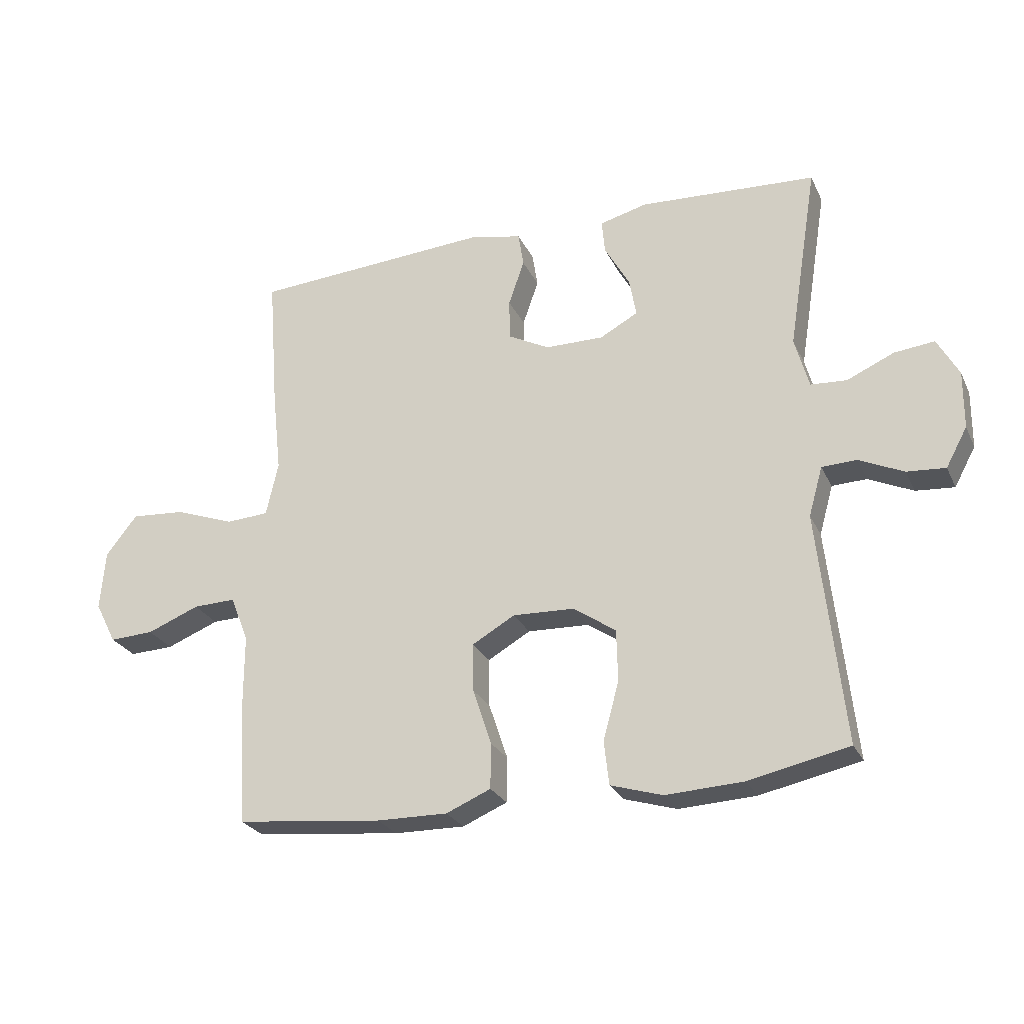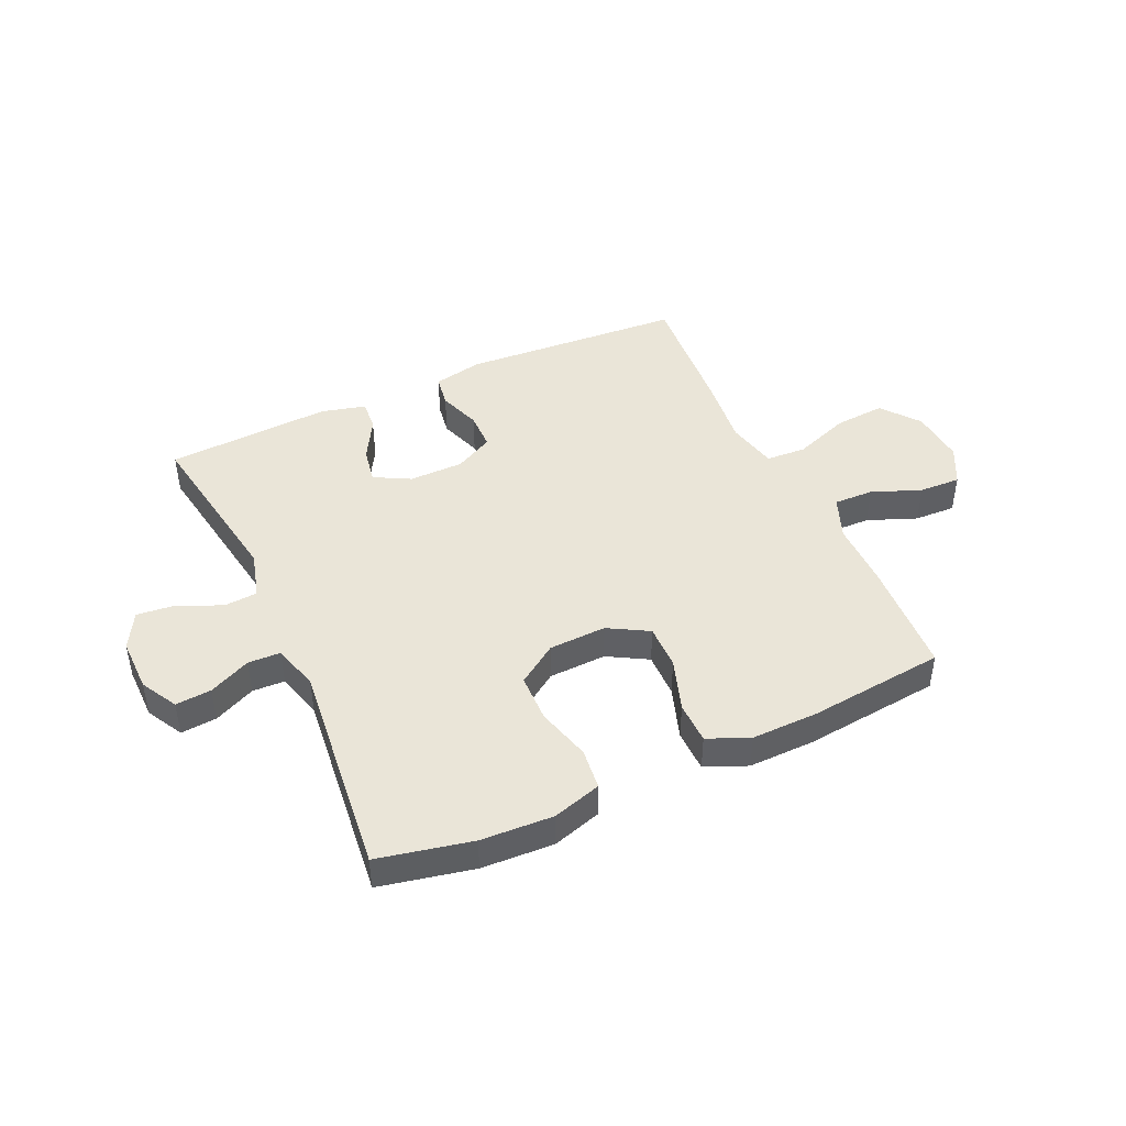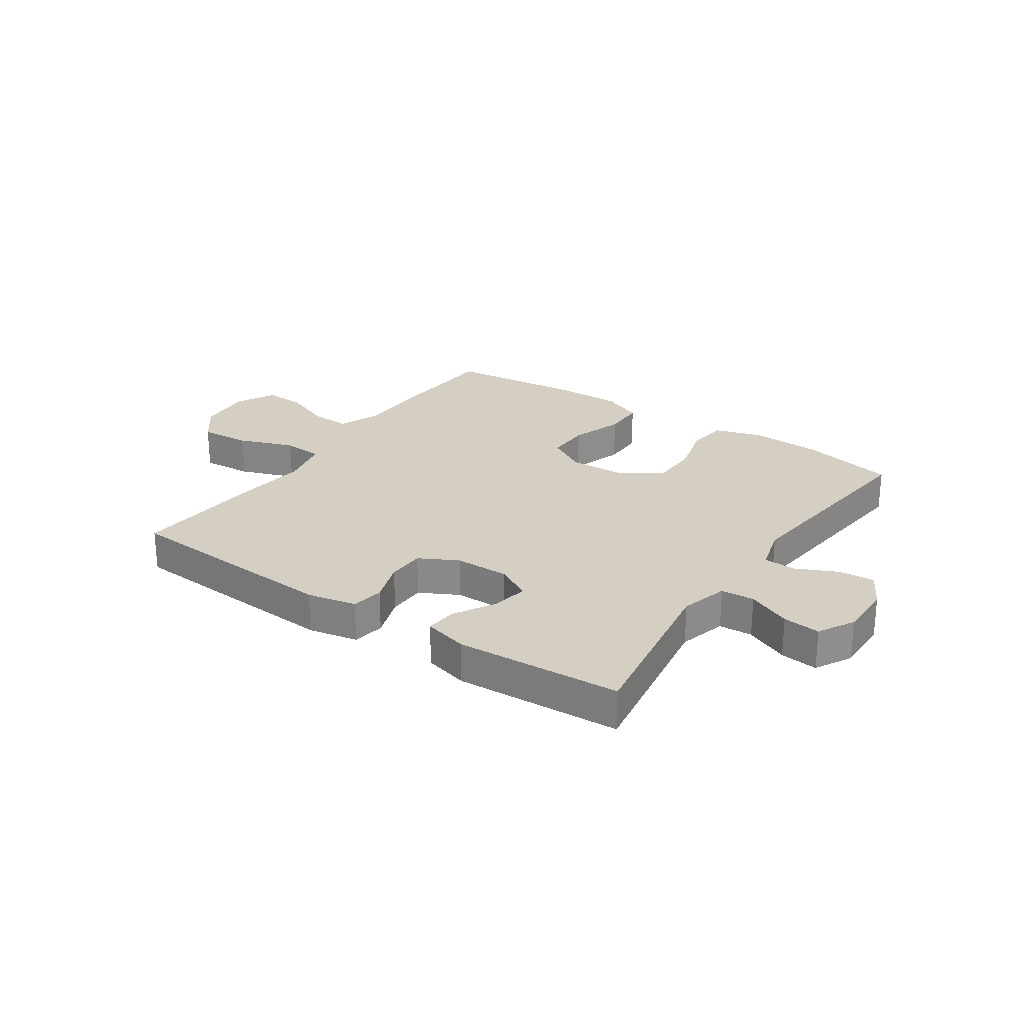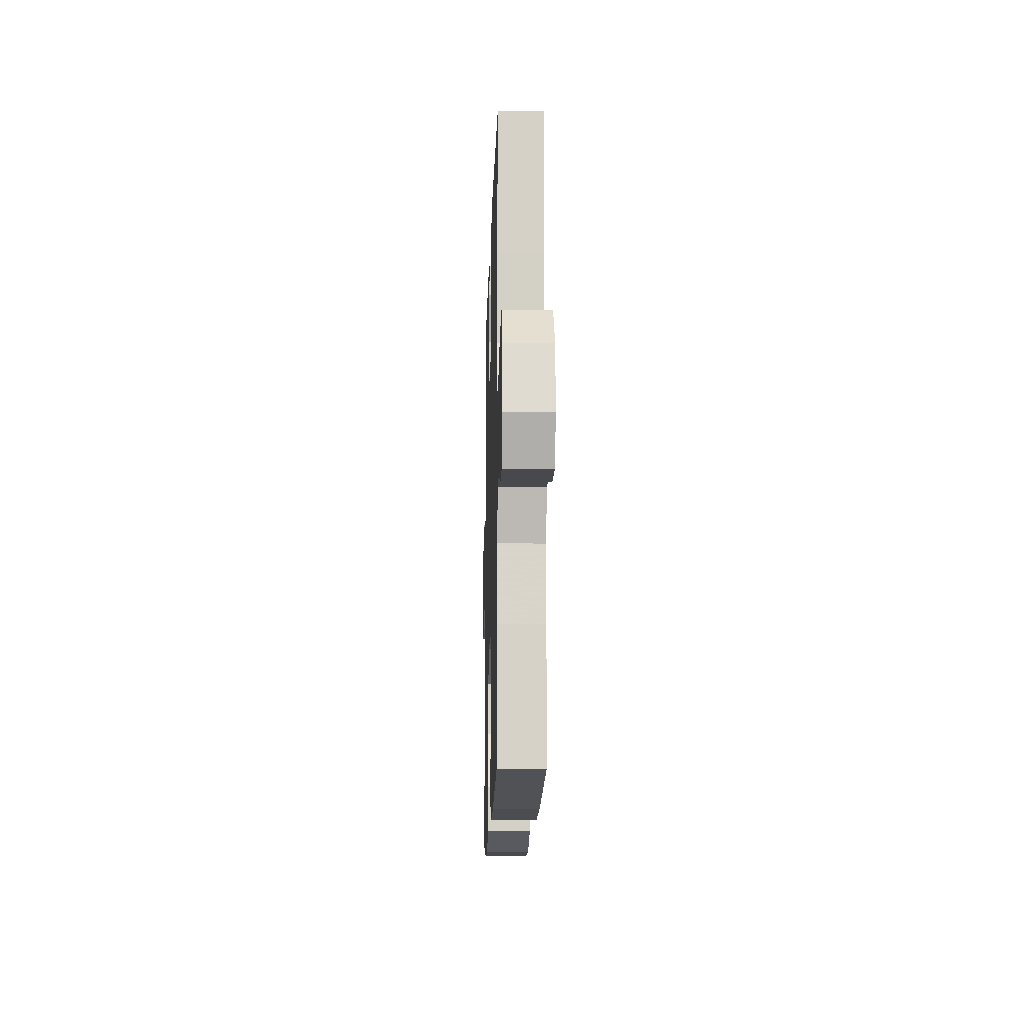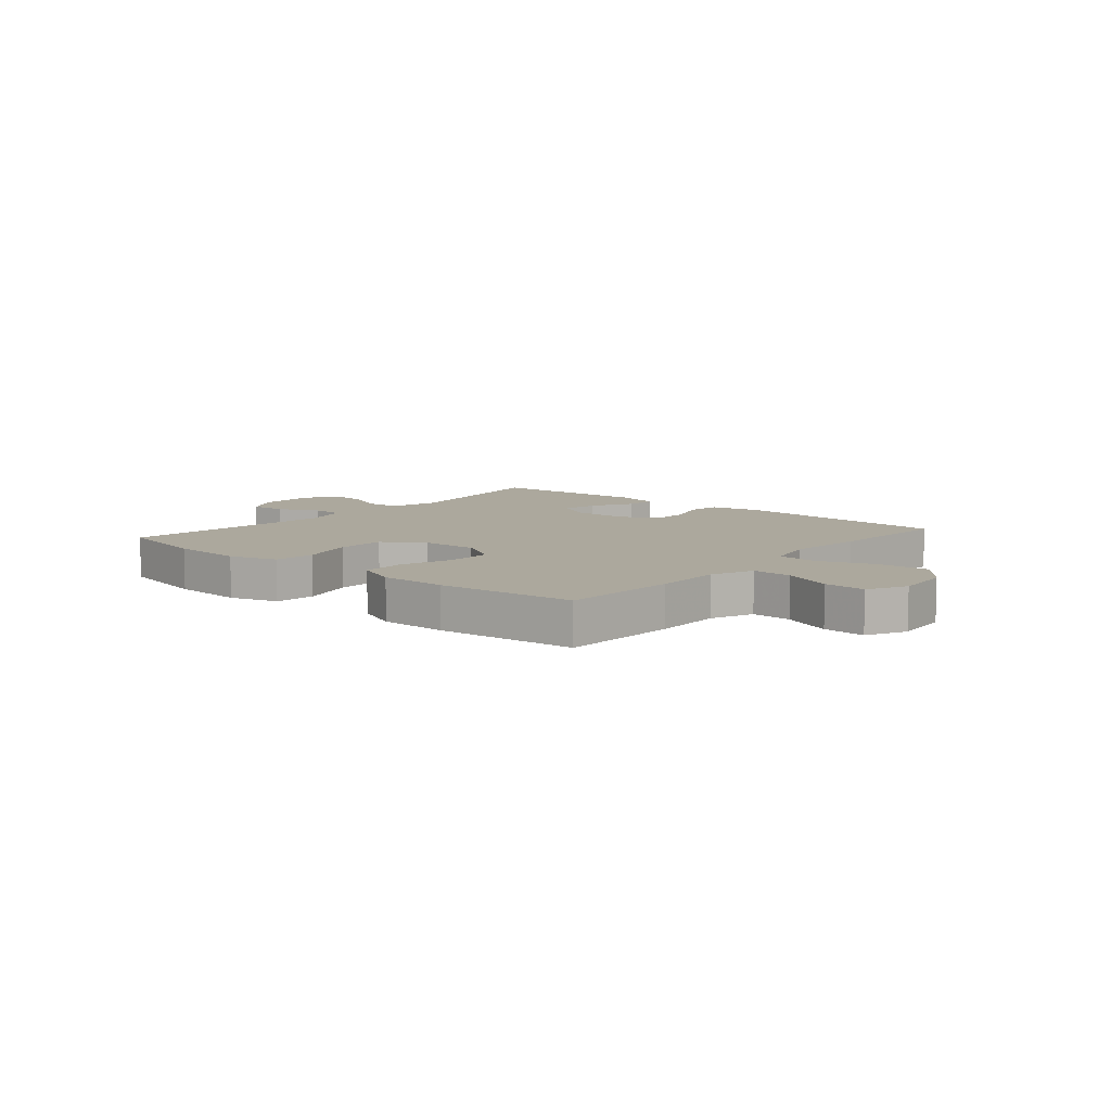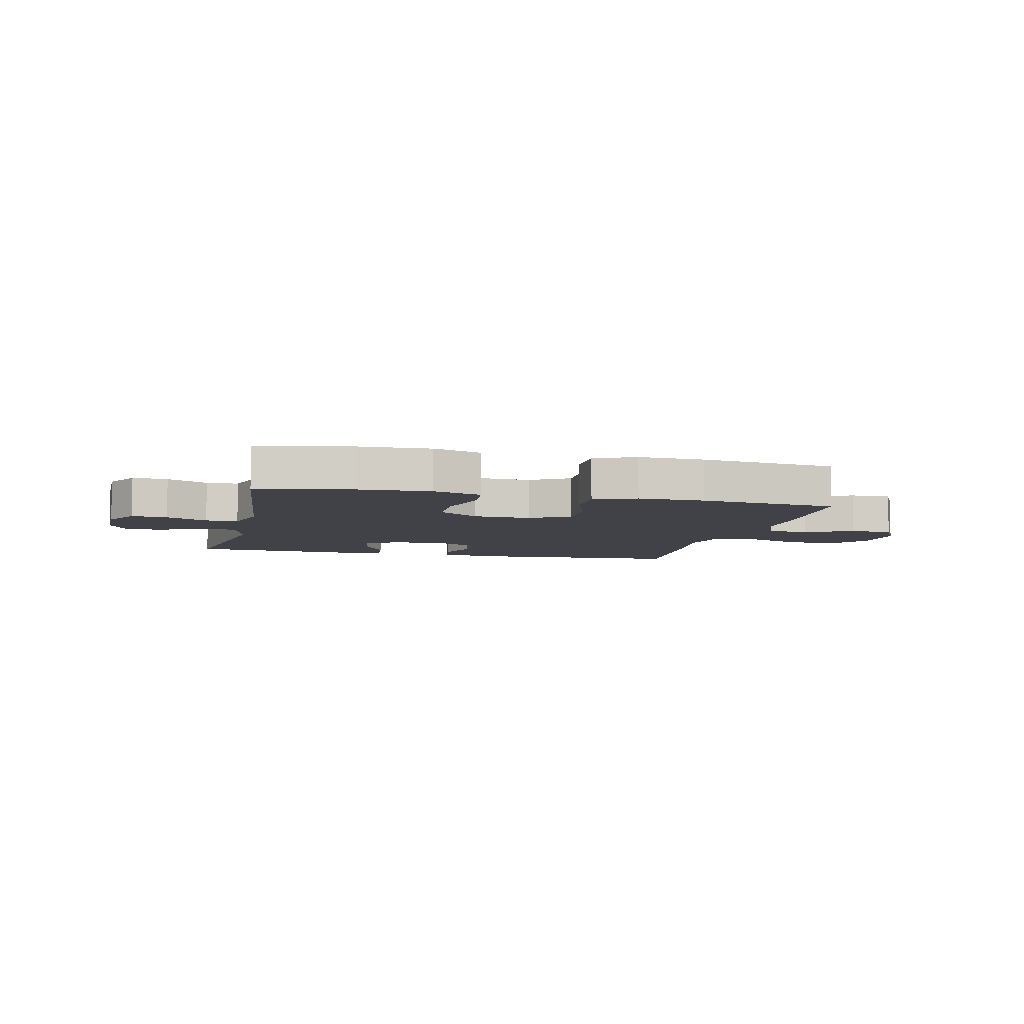
<metadata>
{"format":"obj","ext":"obj","renderer":"f3d","projection":"perspective","resolution":1024,"background":"white","views":[{"elev":-26.1,"azim":21.0,"up":"+Z"},{"elev":44.5,"azim":155.4,"up":"+Y"},{"elev":25.5,"azim":34.3,"up":"+Y"},{"elev":-14.9,"azim":-91.7,"up":"+Z"},{"elev":8.6,"azim":-139.6,"up":"+Y"},{"elev":-6.8,"azim":166.8,"up":"+Y"}]}
</metadata>
<code>
v 0.5 0.07 -0.5
v 0.336 0.07 -0.535
v 0.209 0.07 -0.541
v 0.124 0.07 -0.515
v 0.116 0.07 -0.443
v 0.142 0.07 -0.348
v 0.14 0.07 -0.263
v 0.07 0.07 -0.215
v -0.031 0.07 -0.211
v -0.101 0.07 -0.251
v -0.1 0.07 -0.33
v -0.069 0.07 -0.423
v -0.07 0.07 -0.497
v -0.143 0.07 -0.528
v -0.259 0.07 -0.526
v -0.5 0.07 -0.5
v -0.512 0.07 -0.296
v -0.512 0.07 -0.178
v -0.542 0.07 -0.103
v -0.612 0.07 -0.105
v -0.698 0.07 -0.139
v -0.771 0.07 -0.142
v -0.806 0.07 -0.074
v -0.798 0.07 0.024
v -0.746 0.07 0.09
v -0.657 0.07 0.083
v -0.559 0.07 0.047
v -0.488 0.07 0.051
v -0.468 0.07 0.14
v -0.483 0.07 0.276
v -0.5 0.07 0.5
v -0.109 0.07 0.525
v -0.022 0.07 0.507
v -0.013 0.07 0.45
v -0.039 0.07 0.375
v -0.038 0.07 0.308
v 0.03 0.07 0.272
v 0.126 0.07 0.271
v 0.189 0.07 0.305
v 0.177 0.07 0.369
v 0.136 0.07 0.442
v 0.131 0.07 0.497
v 0.209 0.07 0.517
v 0.5 0.07 0.5
v 0.451 0.07 0.194
v 0.474 0.07 0.11
v 0.533 0.07 0.106
v 0.61 0.07 0.14
v 0.676 0.07 0.147
v 0.711 0.07 0.083
v 0.71 0.07 -0.012
v 0.675 0.07 -0.076
v 0.612 0.07 -0.071
v 0.539 0.07 -0.037
v 0.482 0.07 -0.039
v 0.459 0.07 -0.12
v 0.5 0 -0.5
v 0.336 0 -0.535
v 0.209 0 -0.541
v 0.124 0 -0.515
v 0.116 0 -0.443
v 0.142 0 -0.348
v 0.14 0 -0.263
v 0.07 0 -0.215
v -0.031 0 -0.211
v -0.101 0 -0.251
v -0.1 0 -0.33
v -0.069 0 -0.423
v -0.07 0 -0.497
v -0.143 0 -0.528
v -0.259 0 -0.526
v -0.5 0 -0.5
v -0.512 0 -0.296
v -0.512 0 -0.178
v -0.542 0 -0.103
v -0.612 0 -0.105
v -0.698 0 -0.139
v -0.771 0 -0.142
v -0.806 0 -0.074
v -0.798 0 0.024
v -0.746 0 0.09
v -0.657 0 0.083
v -0.559 0 0.047
v -0.488 0 0.051
v -0.468 0 0.14
v -0.483 0 0.276
v -0.5 0 0.5
v -0.109 0 0.525
v -0.022 0 0.507
v -0.013 0 0.45
v -0.039 0 0.375
v -0.038 0 0.308
v 0.03 0 0.272
v 0.126 0 0.271
v 0.189 0 0.305
v 0.177 0 0.369
v 0.136 0 0.442
v 0.131 0 0.497
v 0.209 0 0.517
v 0.5 0 0.5
v 0.451 0 0.194
v 0.474 0 0.11
v 0.533 0 0.106
v 0.61 0 0.14
v 0.676 0 0.147
v 0.711 0 0.083
v 0.71 0 -0.012
v 0.675 0 -0.076
v 0.612 0 -0.071
v 0.539 0 -0.037
v 0.482 0 -0.039
v 0.459 0 -0.12
f 51 52 53 54
f 51 54 55
f 50 51 55
f 47 48 49 50
f 46 47 50 55
f 45 46 55 56
f 43 44 45
f 40 41 42 43
f 39 40 43 45
f 38 39 45 56
f 32 33 34 35
f 32 35 36
f 29 30 31 32
f 28 29 32 36
f 24 25 26 27
f 24 27 28
f 23 24 28
f 20 21 22 23
f 19 20 23 28
f 18 19 28 36
f 11 12 13 14
f 10 11 14 15
f 3 4 5 6
f 3 6 7
f 2 3 7
f 1 2 7
f 37 38 56 1
f 10 15 16 17
f 9 10 17 18
f 8 9 18 36
f 8 36 37
f 1 7 8 37
f 110 109 108 107
f 111 110 107
f 111 107 106
f 106 105 104 103
f 111 106 103 102
f 112 111 102 101
f 101 100 99
f 99 98 97 96
f 101 99 96 95
f 112 101 95 94
f 91 90 89 88
f 92 91 88
f 88 87 86 85
f 92 88 85 84
f 83 82 81 80
f 84 83 80
f 84 80 79
f 79 78 77 76
f 84 79 76 75
f 92 84 75 74
f 70 69 68 67
f 71 70 67 66
f 62 61 60 59
f 63 62 59
f 63 59 58
f 63 58 57
f 57 112 94 93
f 73 72 71 66
f 74 73 66 65
f 92 74 65 64
f 93 92 64
f 93 64 63 57
f 1 57 58 2
f 2 58 59 3
f 3 59 60 4
f 4 60 61 5
f 5 61 62 6
f 6 62 63 7
f 7 63 64 8
f 8 64 65 9
f 9 65 66 10
f 10 66 67 11
f 11 67 68 12
f 12 68 69 13
f 13 69 70 14
f 14 70 71 15
f 15 71 72 16
f 16 72 73 17
f 17 73 74 18
f 18 74 75 19
f 19 75 76 20
f 20 76 77 21
f 21 77 78 22
f 22 78 79 23
f 23 79 80 24
f 24 80 81 25
f 25 81 82 26
f 26 82 83 27
f 27 83 84 28
f 28 84 85 29
f 29 85 86 30
f 30 86 87 31
f 31 87 88 32
f 32 88 89 33
f 33 89 90 34
f 34 90 91 35
f 35 91 92 36
f 36 92 93 37
f 37 93 94 38
f 38 94 95 39
f 39 95 96 40
f 40 96 97 41
f 41 97 98 42
f 42 98 99 43
f 43 99 100 44
f 44 100 101 45
f 45 101 102 46
f 46 102 103 47
f 47 103 104 48
f 48 104 105 49
f 49 105 106 50
f 50 106 107 51
f 51 107 108 52
f 52 108 109 53
f 53 109 110 54
f 54 110 111 55
f 55 111 112 56
f 56 112 57 1

</code>
